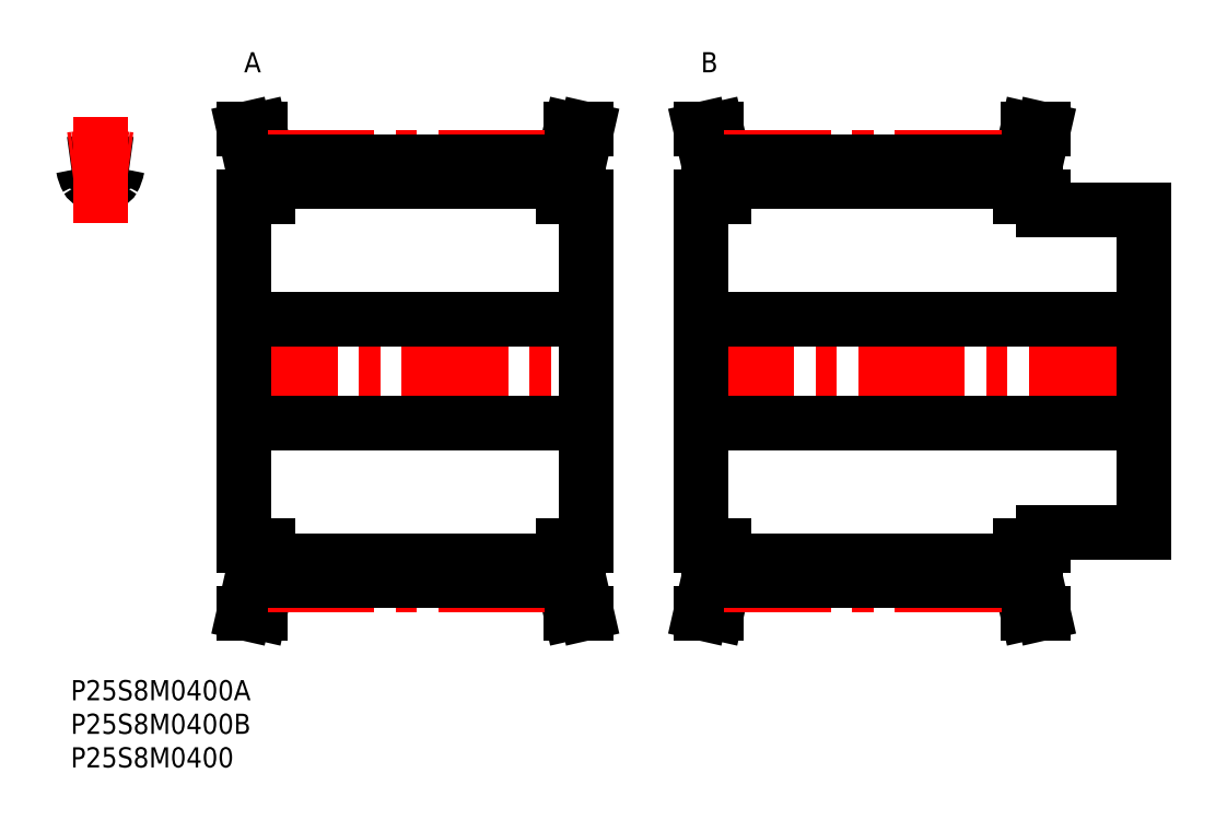
<metadata>
{"format":"dxf","ext":"dxf","renderer":"ezdxf+matplotlib","layout":"modelspace","background":"white","min_lineweight":24,"dpi":150}
</metadata>
<code>
0
SECTION
2
ENTITIES
0
INSERT
8
MSM_CONTINUOUS
2
*U31
10
0
20
0
30
0
0
INSERT
8
MSM_CONTINUOUS
2
*U32
10
0
20
0
30
0
0
INSERT
8
MSM_CONTINUOUS
2
*U33
10
0
20
0
30
0
0
ARC
8
MSM_CONTINUOUS
10
1.08
20
76.16
30
0
40
0.8
50
9.42
51
96.28
0
ARC
8
MSM_CONTINUOUS
10
4.399
20
46
30
0
40
31.14
50
96.28
51
98.12
0
ARC
8
MSM_CONTINUOUS
10
1.799
20
77.15
30
0
40
5.2
50
330.6
51
350.6
0
ARC
8
MSM_CONTINUOUS
10
7.718
20
76.16
30
0
40
0.8
50
83.72
51
170.6
0
ARC
8
MSM_CONTINUOUS
10
5.634
20
74.99
30
0
40
0.8
50
258.1
51
330.6
0
ARC
8
MSM_CONTINUOUS
10
6.999
20
77.15
30
0
40
5.2
50
189.4
51
209.4
0
ARC
8
MSM_CONTINUOUS
10
3.165
20
74.99
30
0
40
0.8
50
209.4
51
281.9
0
ARC
8
MSM_CONTINUOUS
10
4.399
20
69.11
30
0
40
5.2
50
78.13
51
101.9
0
ARC
8
MSM_CONTINUOUS
10
4.399
20
46
30
0
40
31.14
50
81.88
51
83.72
0
LINE
8
MSM_CENTER
10
4.399
20
68.09
30
0
11
4.399
21
83.8
31
0
0
LINE
8
MSM_CENTER
10
23.85
20
46
30
0
11
78.75
21
46
31
0
0
LINE
8
MSM_CONTINUOUS
10
27
20
76.74
30
0
11
27
21
72
31
0
0
LINE
8
MSM_CONTINUOUS
10
75.6
20
72
30
0
11
75.6
21
76.74
31
0
0
LINE
8
MSM_CONTINUOUS
10
76.8
20
20
30
0
11
76.8
21
72
31
0
0
LINE
8
MSM_CONTINUOUS
10
29.3
20
77.14
30
0
11
29.3
21
72
31
0
0
LINE
8
MSM_CONTINUOUS
10
73.3
20
77.14
30
0
11
73.3
21
72
31
0
0
LINE
8
MSM_CONTINUOUS
10
29.3
20
20
30
0
11
29.3
21
14.86
31
0
0
LINE
8
MSM_CONTINUOUS
10
73.3
20
14.86
30
0
11
73.3
21
20
31
0
0
LINE
8
MSM_CONTINUOUS
10
25.8
20
72
30
0
11
25.8
21
20
31
0
0
LINE
8
MSM_CONTINUOUS
10
27
20
20
30
0
11
27
21
15.26
31
0
0
LINE
8
MSM_CONTINUOUS
10
75.6
20
15.26
30
0
11
75.6
21
20
31
0
0
LINE
8
MSM_CONTINUOUS
10
73.3
20
74.32
30
0
11
29.3
21
74.32
31
0
0
LINE
8
MSM_CONTINUOUS
10
25.8
20
38.25
30
0
11
76.8
21
38.25
31
0
0
LINE
8
MSM_CONTINUOUS
10
76.8
20
53.75
30
0
11
25.8
21
53.75
31
0
0
LINE
8
MSM_CONTINUOUS
10
73.3
20
20
30
0
11
76.8
21
20
31
0
0
LINE
8
MSM_CONTINUOUS
10
76.8
20
72
30
0
11
73.3
21
72
31
0
0
LINE
8
MSM_CONTINUOUS
10
76.8
20
10
30
0
11
75.6
21
15.26
31
0
0
LINE
8
MSM_CONTINUOUS
10
75.6
20
76.74
30
0
11
76.8
21
82
31
0
0
LINE
8
MSM_CONTINUOUS
10
74.44
20
10
30
0
11
76.8
21
10
31
0
0
LINE
8
MSM_CONTINUOUS
10
76.8
20
82
30
0
11
74.44
21
82
31
0
0
LINE
8
MSM_CONTINUOUS
10
73.3
20
15
30
0
11
74.44
21
10
31
0
0
LINE
8
MSM_CONTINUOUS
10
74.44
20
82
30
0
11
73.3
21
77
31
0
0
LINE
8
MSM_CONTINUOUS
10
29.3
20
77
30
0
11
28.16
21
82
31
0
0
LINE
8
MSM_CONTINUOUS
10
28.16
20
10
30
0
11
29.3
21
15
31
0
0
LINE
8
MSM_CONTINUOUS
10
25.8
20
10
30
0
11
28.16
21
10
31
0
0
LINE
8
MSM_CONTINUOUS
10
28.16
20
82
30
0
11
25.8
21
82
31
0
0
LINE
8
MSM_CONTINUOUS
10
25.8
20
82
30
0
11
27
21
76.74
31
0
0
LINE
8
MSM_CONTINUOUS
10
27
20
15.26
30
0
11
25.8
21
10
31
0
0
LINE
8
MSM_CONTINUOUS
10
25.8
20
20
30
0
11
29.3
21
20
31
0
0
LINE
8
MSM_CONTINUOUS
10
29.3
20
72
30
0
11
25.8
21
72
31
0
0
ARC
8
MSM_CENTER
10
4.399
20
46
30
0
40
31.83
50
82.06
51
97.94
0
LINE
8
MSM_CENTER
10
29.3
20
77.83
30
0
11
73.3
21
77.83
31
0
0
LINE
8
MSM_CONTINUOUS
10
29.3
20
77.14
30
0
11
73.3
21
77.14
31
0
0
LINE
8
MSM_CONTINUOUS
10
73.3
20
17.68
30
0
11
29.3
21
17.68
31
0
0
LINE
8
MSM_CENTER
10
29.3
20
14.17
30
0
11
73.3
21
14.17
31
0
0
LINE
8
MSM_CONTINUOUS
10
29.3
20
14.86
30
0
11
73.3
21
14.86
31
0
0
LINE
8
MSM_CENTER
10
91.85
20
46
30
0
11
161.7
21
46
31
0
0
LINE
8
MSM_CONTINUOUS
10
95
20
76.74
30
0
11
95
21
72
31
0
0
LINE
8
MSM_CONTINUOUS
10
143.6
20
72
30
0
11
143.6
21
76.74
31
0
0
LINE
8
MSM_CONTINUOUS
10
144.8
20
70
30
0
11
144.8
21
72
31
0
0
LINE
8
MSM_CONTINUOUS
10
97.3
20
77.14
30
0
11
97.3
21
72
31
0
0
LINE
8
MSM_CONTINUOUS
10
141.3
20
77.14
30
0
11
141.3
21
72
31
0
0
LINE
8
MSM_CONTINUOUS
10
97.3
20
20
30
0
11
97.3
21
14.86
31
0
0
LINE
8
MSM_CONTINUOUS
10
141.3
20
14.86
30
0
11
141.3
21
20
31
0
0
LINE
8
MSM_CONTINUOUS
10
93.8
20
72
30
0
11
93.8
21
20
31
0
0
LINE
8
MSM_CONTINUOUS
10
95
20
20
30
0
11
95
21
15.26
31
0
0
LINE
8
MSM_CONTINUOUS
10
143.6
20
15.26
30
0
11
143.6
21
20
31
0
0
LINE
8
MSM_CONTINUOUS
10
144.8
20
20
30
0
11
144.8
21
22
31
0
0
LINE
8
MSM_CONTINUOUS
10
159.8
20
22
30
0
11
159.8
21
70
31
0
0
LINE
8
MSM_CONTINUOUS
10
141.3
20
74.32
30
0
11
97.3
21
74.32
31
0
0
LINE
8
MSM_CONTINUOUS
10
93.8
20
38.25
30
0
11
159.8
21
38.25
31
0
0
LINE
8
MSM_CONTINUOUS
10
159.8
20
53.75
30
0
11
93.8
21
53.75
31
0
0
LINE
8
MSM_CONTINUOUS
10
144.8
20
22
30
0
11
159.8
21
22
31
0
0
LINE
8
MSM_CONTINUOUS
10
159.8
20
70
30
0
11
144.8
21
70
31
0
0
LINE
8
MSM_CONTINUOUS
10
141.3
20
20
30
0
11
144.8
21
20
31
0
0
LINE
8
MSM_CONTINUOUS
10
144.8
20
72
30
0
11
141.3
21
72
31
0
0
LINE
8
MSM_CONTINUOUS
10
144.8
20
10
30
0
11
143.6
21
15.26
31
0
0
LINE
8
MSM_CONTINUOUS
10
143.6
20
76.74
30
0
11
144.8
21
82
31
0
0
LINE
8
MSM_CONTINUOUS
10
142.4
20
10
30
0
11
144.8
21
10
31
0
0
LINE
8
MSM_CONTINUOUS
10
144.8
20
82
30
0
11
142.4
21
82
31
0
0
LINE
8
MSM_CONTINUOUS
10
141.3
20
15
30
0
11
142.4
21
10
31
0
0
LINE
8
MSM_CONTINUOUS
10
142.4
20
82
30
0
11
141.3
21
77
31
0
0
LINE
8
MSM_CONTINUOUS
10
97.3
20
77
30
0
11
96.16
21
82
31
0
0
LINE
8
MSM_CONTINUOUS
10
96.16
20
10
30
0
11
97.3
21
15
31
0
0
LINE
8
MSM_CONTINUOUS
10
93.8
20
10
30
0
11
96.16
21
10
31
0
0
LINE
8
MSM_CONTINUOUS
10
96.16
20
82
30
0
11
93.8
21
82
31
0
0
LINE
8
MSM_CONTINUOUS
10
93.8
20
82
30
0
11
95
21
76.74
31
0
0
LINE
8
MSM_CONTINUOUS
10
95
20
15.26
30
0
11
93.8
21
10
31
0
0
LINE
8
MSM_CONTINUOUS
10
93.8
20
20
30
0
11
97.3
21
20
31
0
0
LINE
8
MSM_CONTINUOUS
10
97.3
20
72
30
0
11
93.8
21
72
31
0
0
LINE
8
MSM_CENTER
10
97.3
20
77.83
30
0
11
141.3
21
77.83
31
0
0
LINE
8
MSM_CONTINUOUS
10
97.3
20
77.14
30
0
11
141.3
21
77.14
31
0
0
LINE
8
MSM_CONTINUOUS
10
141.3
20
17.68
30
0
11
97.3
21
17.68
31
0
0
LINE
8
MSM_CENTER
10
97.3
20
14.17
30
0
11
141.3
21
14.17
31
0
0
LINE
8
MSM_CONTINUOUS
10
97.3
20
14.86
30
0
11
141.3
21
14.86
31
0
0
INSERT
8
MSM_CONTINUOUS
2
*U34
10
0
20
0
30
0
0
INSERT
8
MSM_CONTINUOUS
2
*U35
10
0
20
0
30
0
0
ENDSEC
0
EOF

</code>
